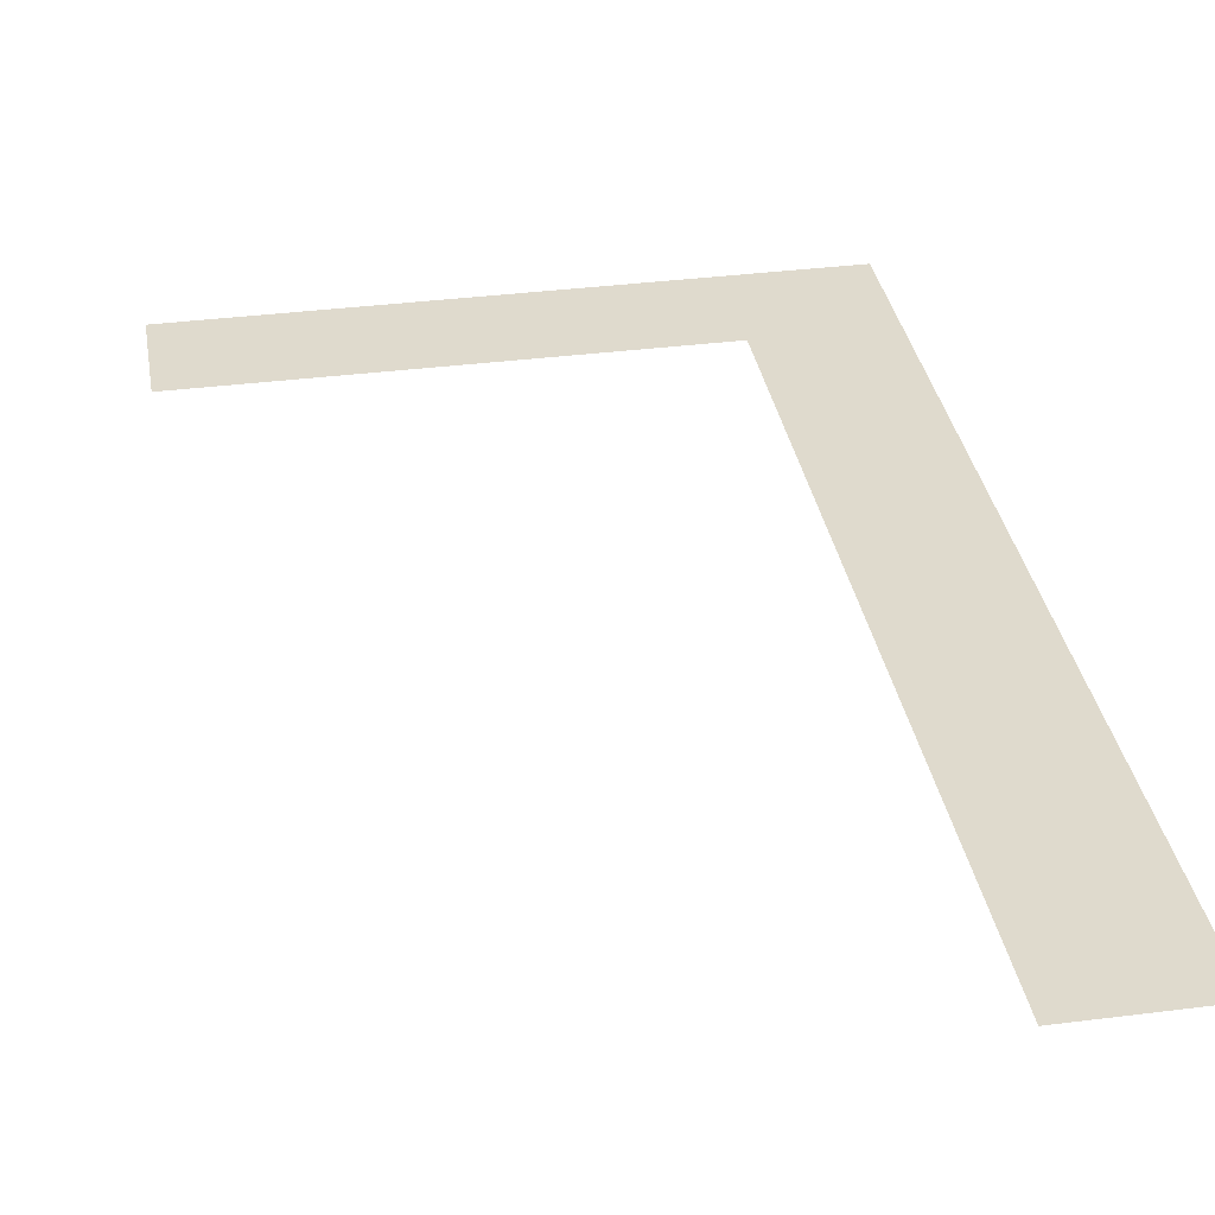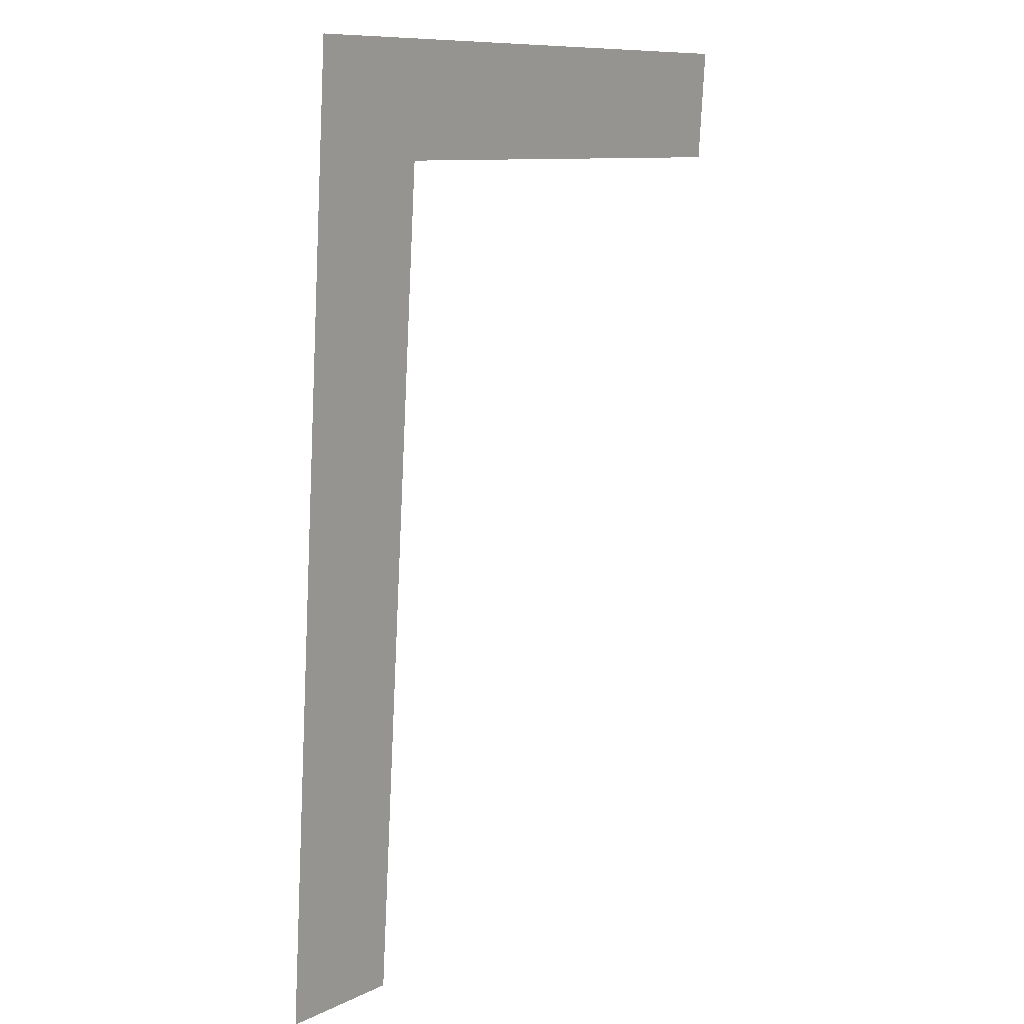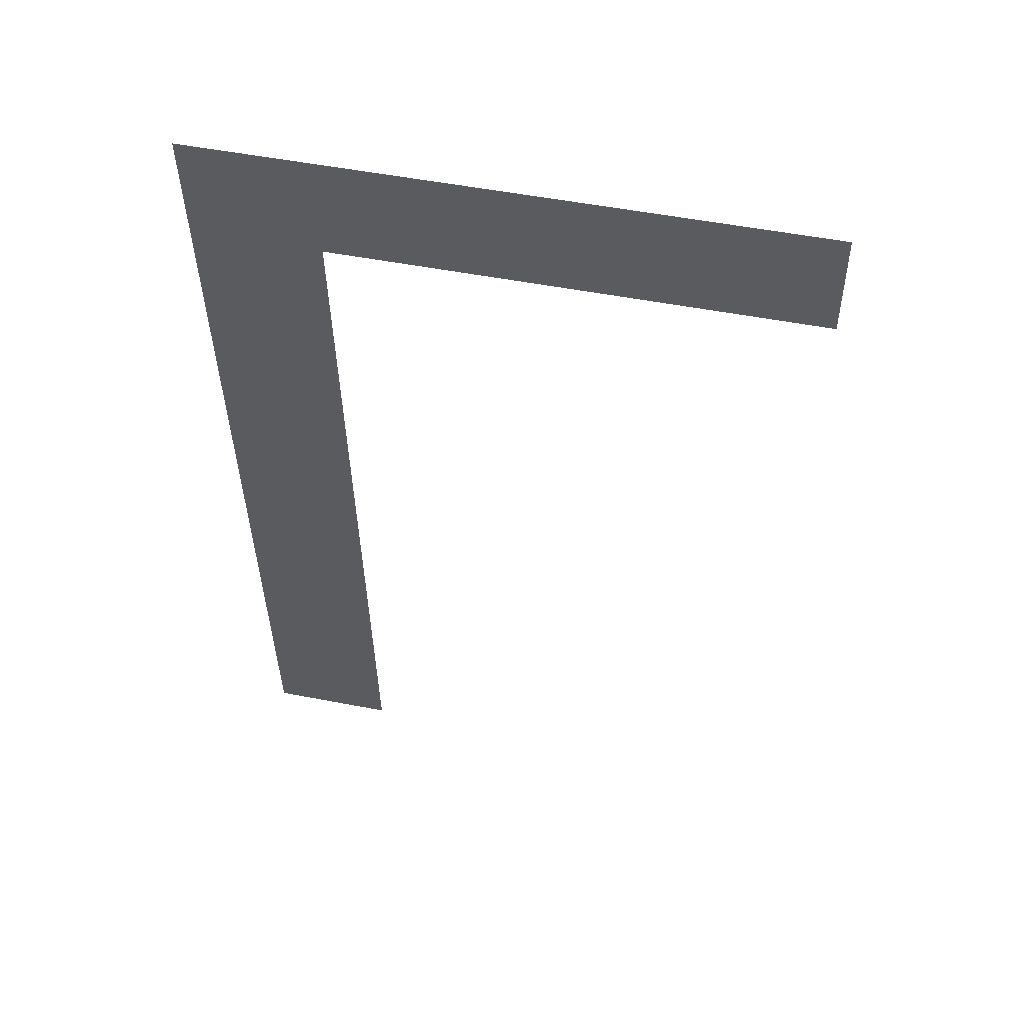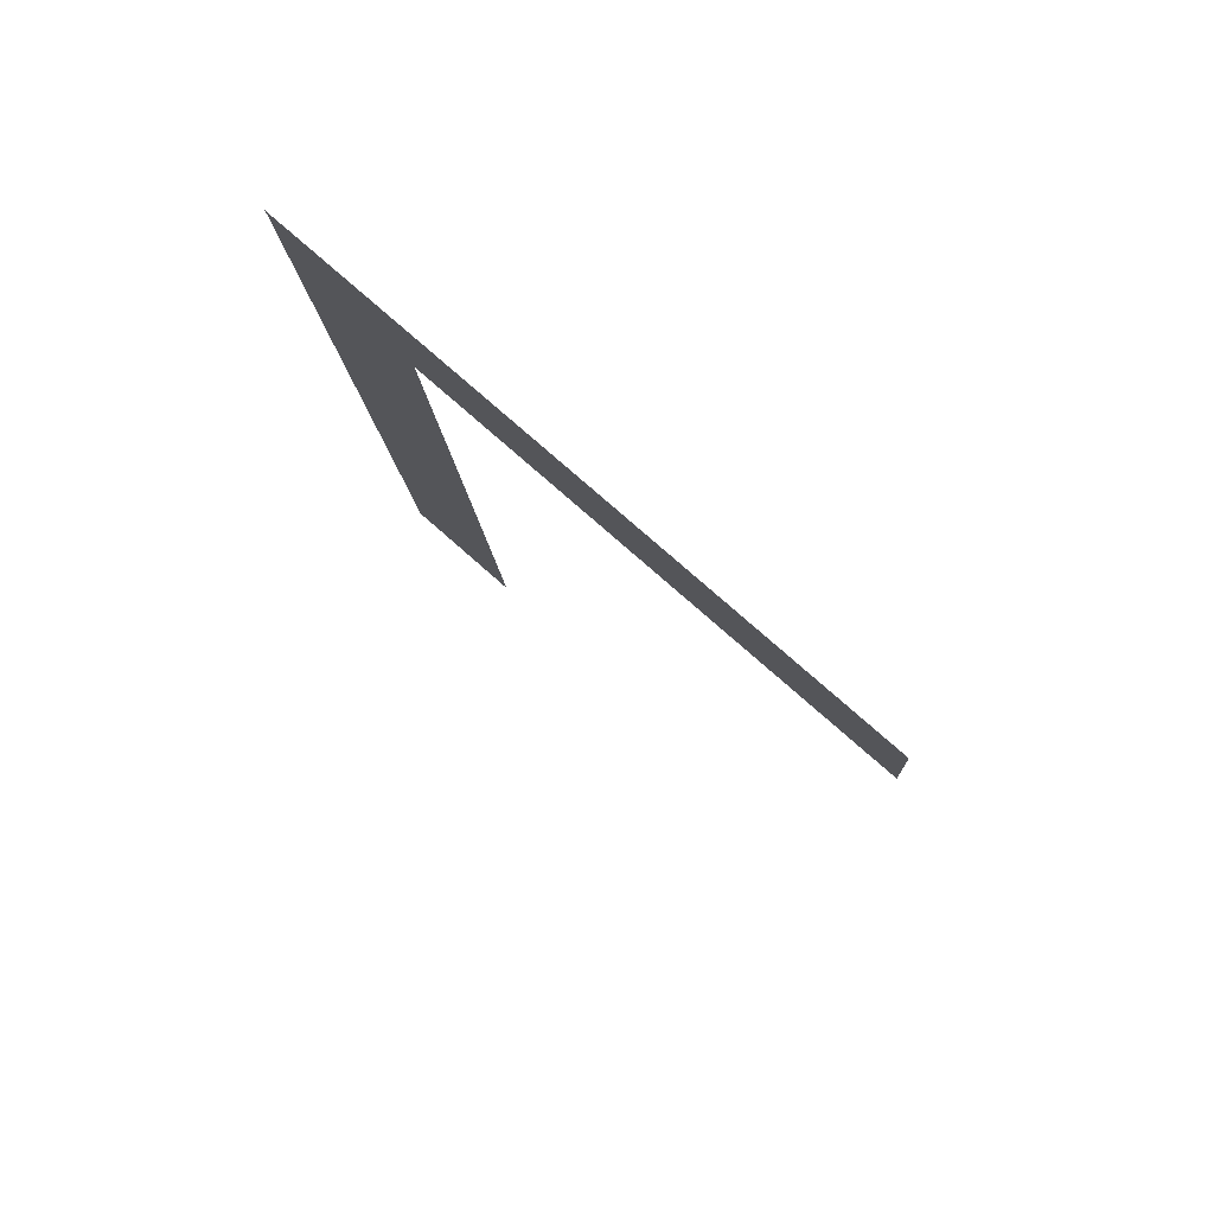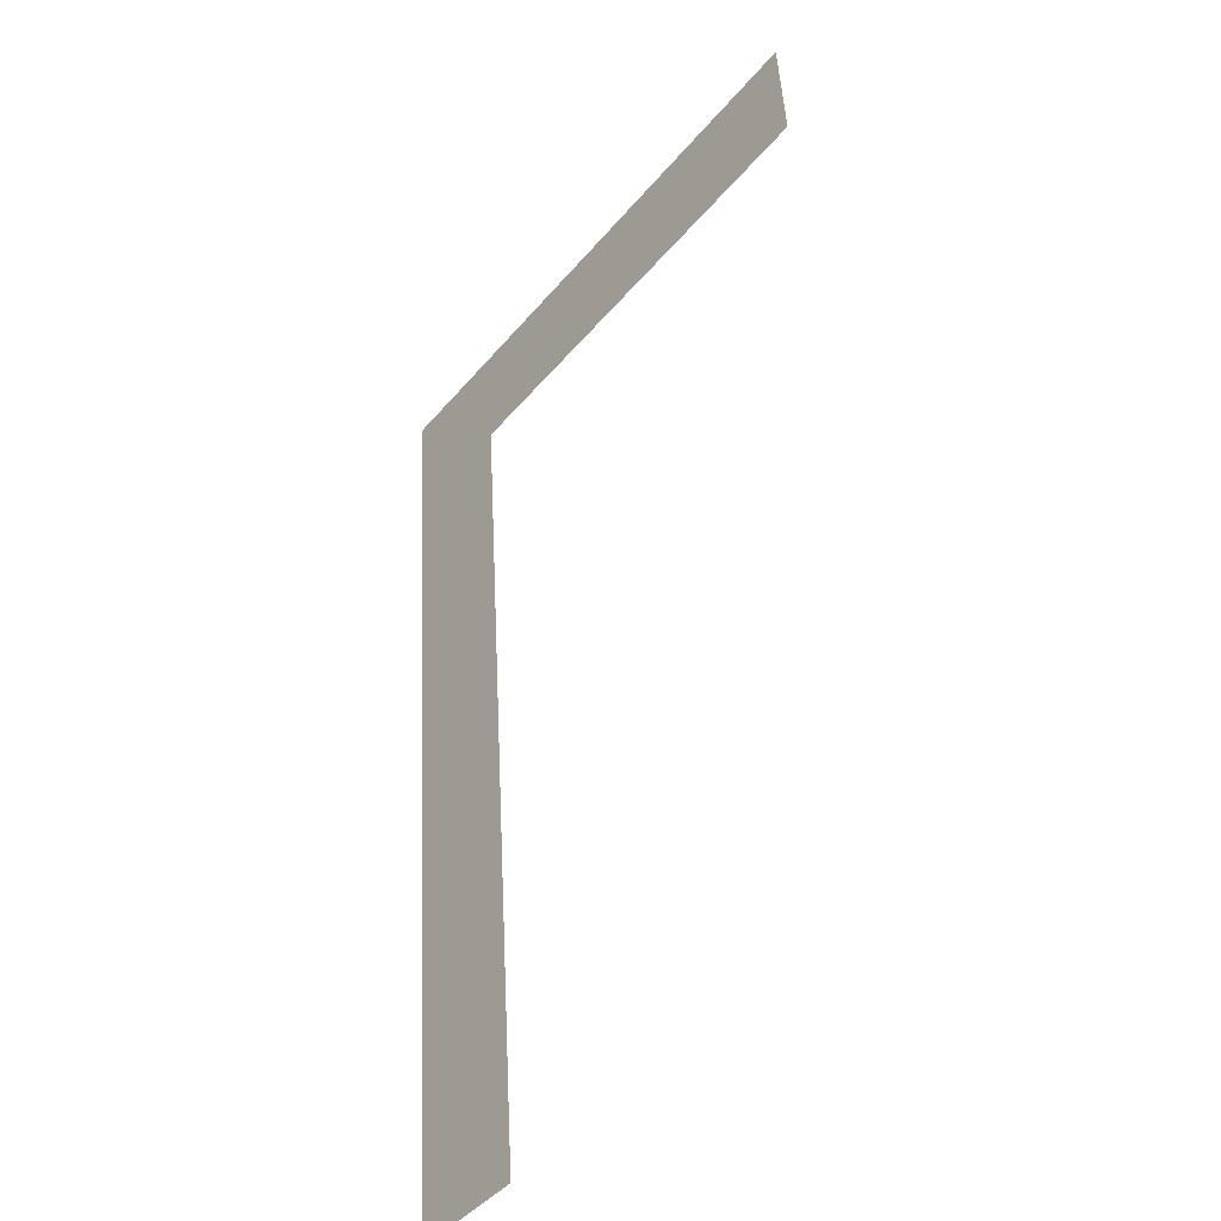
<metadata>
{"format":"obj","ext":"obj","renderer":"f3d","projection":"perspective","resolution":1024,"background":"white","views":[{"elev":36.6,"azim":170.7,"up":"+Y"},{"elev":10.2,"azim":-50.3,"up":"+Z"},{"elev":51.3,"azim":12.0,"up":"+Z"},{"elev":76.4,"azim":41.5,"up":"+Z"},{"elev":-43.6,"azim":53.2,"up":"+Z"}]}
</metadata>
<code>
o mesh169/mesh169-geometry#mesh169-geometry
v -0.09928 0.02145 0.05546
v -0.09599 0.02164 0.05253
v -0.09928 0.02302 0.03068
v -0.08377 0.02145 0.05546
v -0.09599 0.02302 0.03068
v -0.08377 0.02164 0.05253
f 1 2 3
f 2 1 4
f 3 2 1
f 4 1 2
f 5 3 2
f 2 3 5
f 2 4 6
f 6 4 2

</code>
